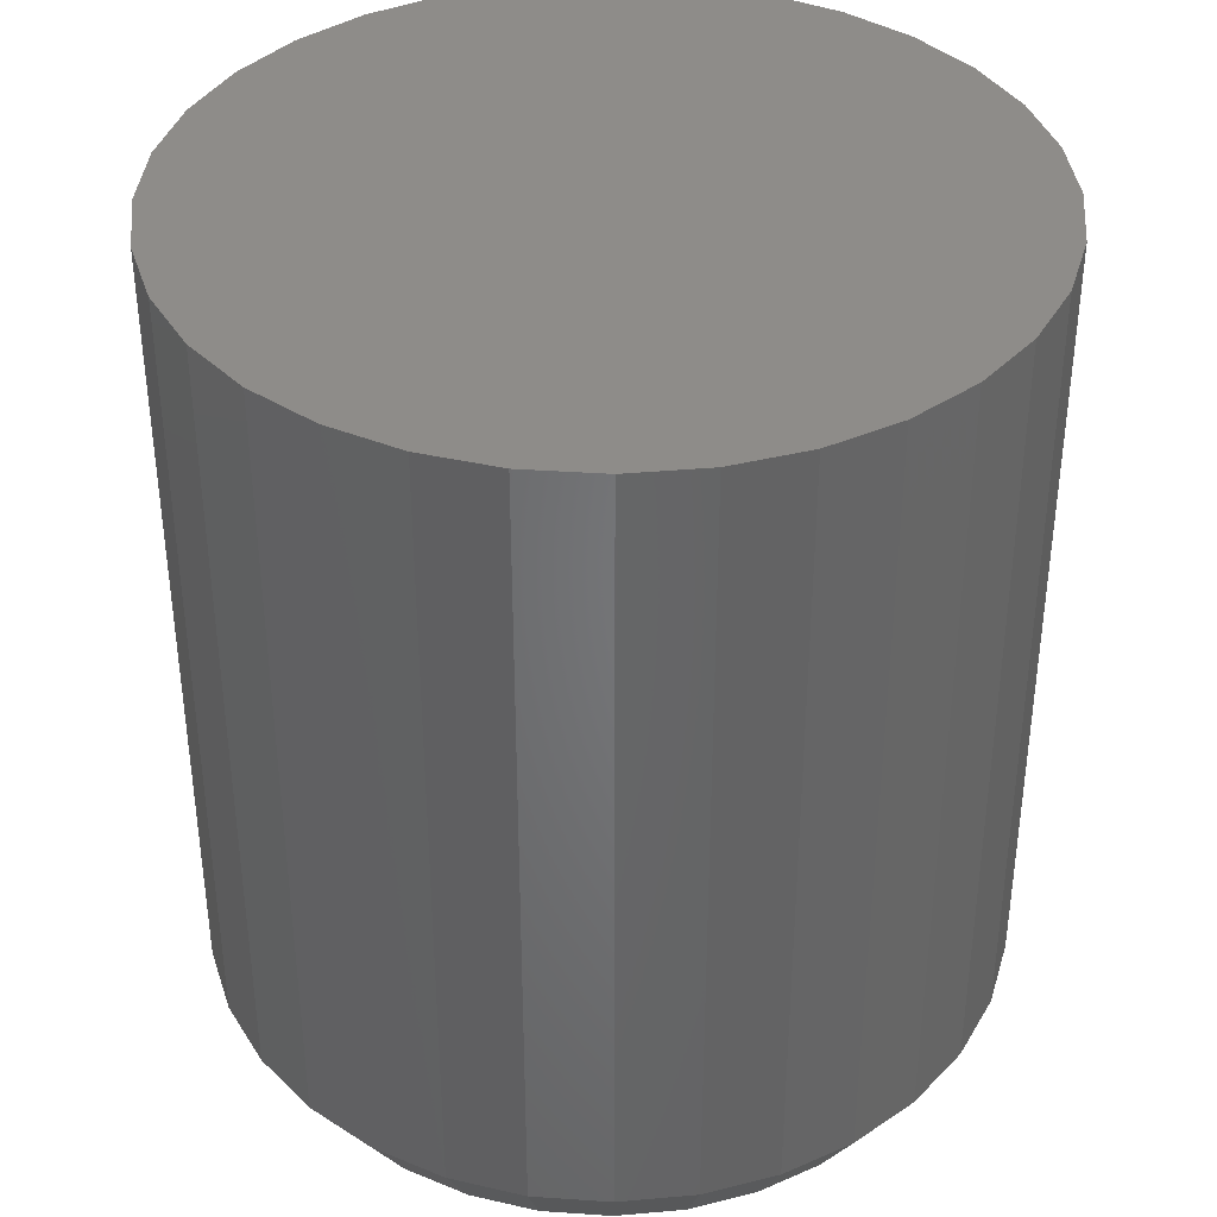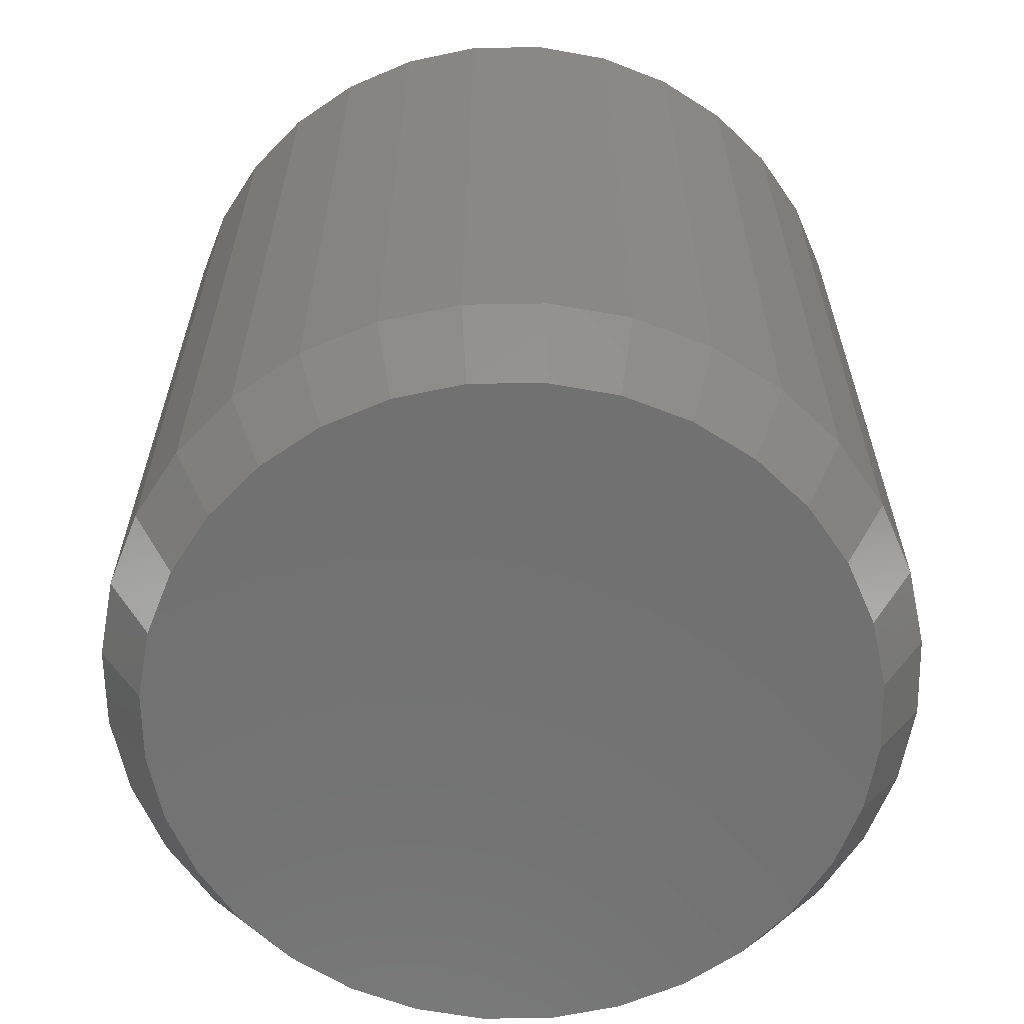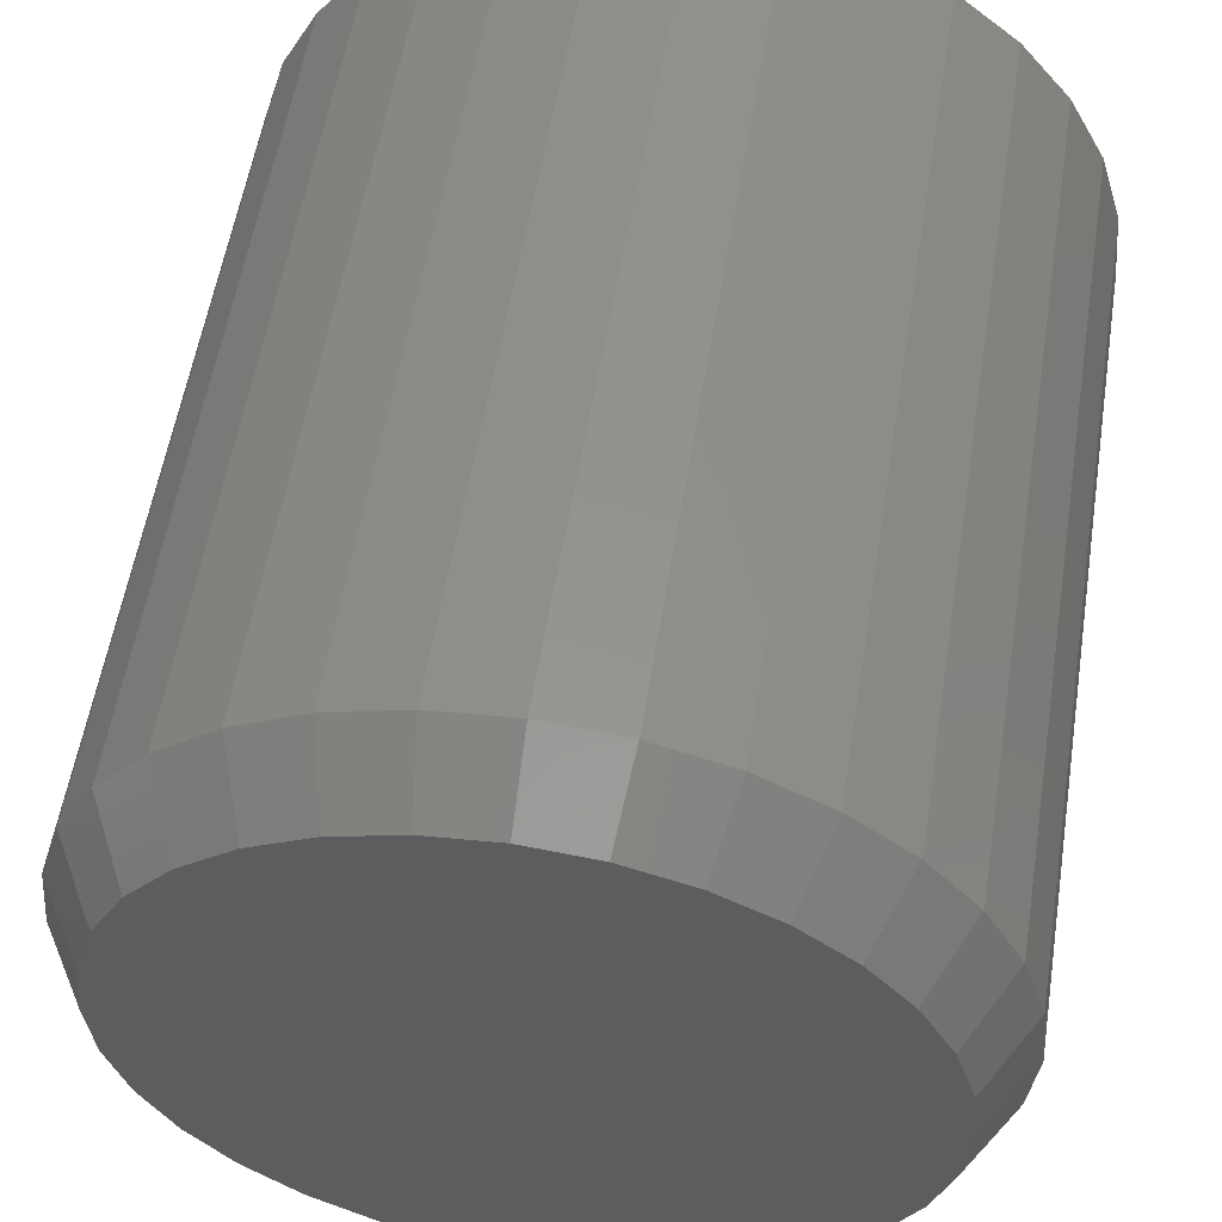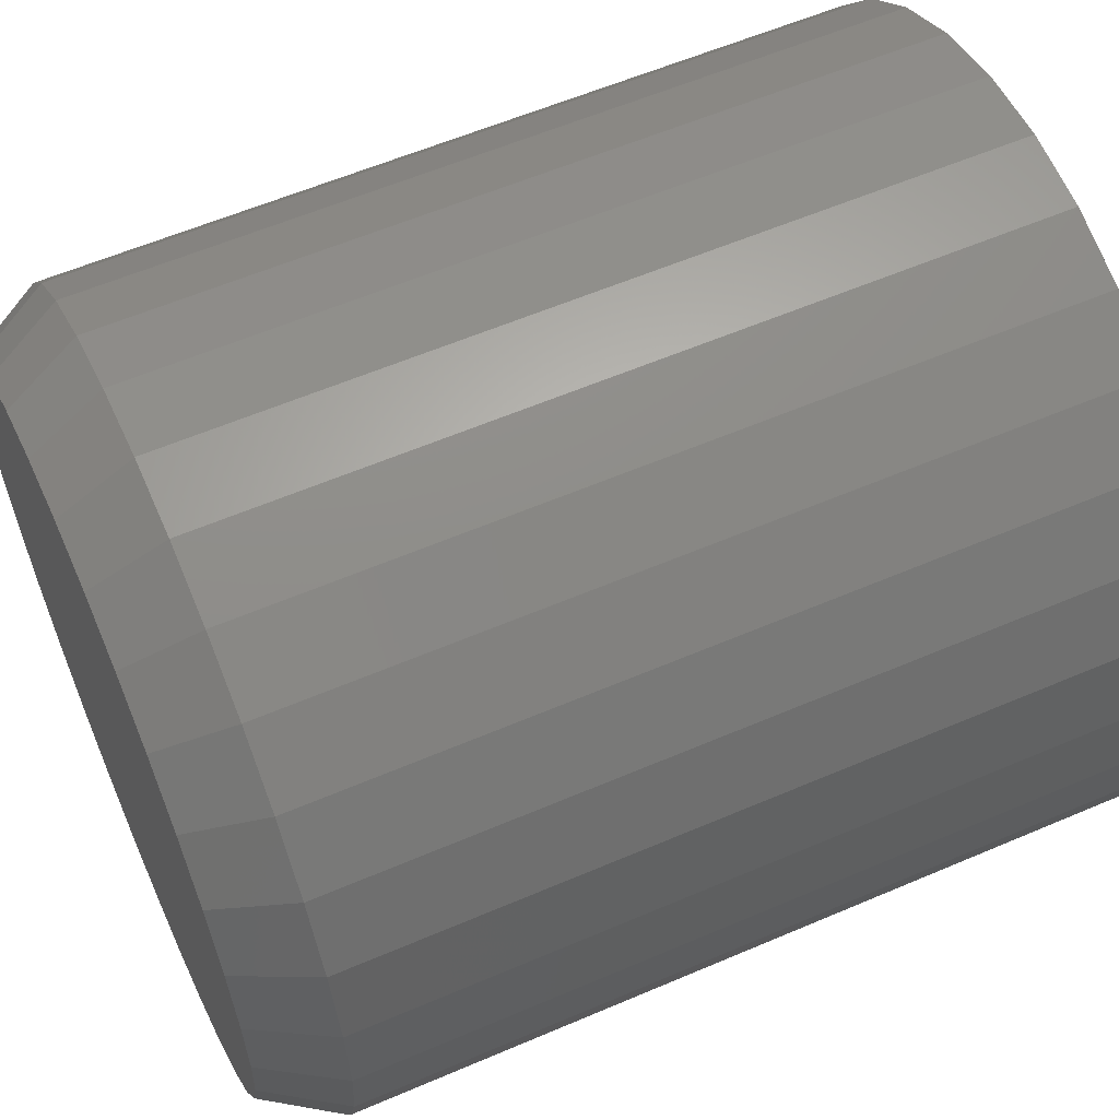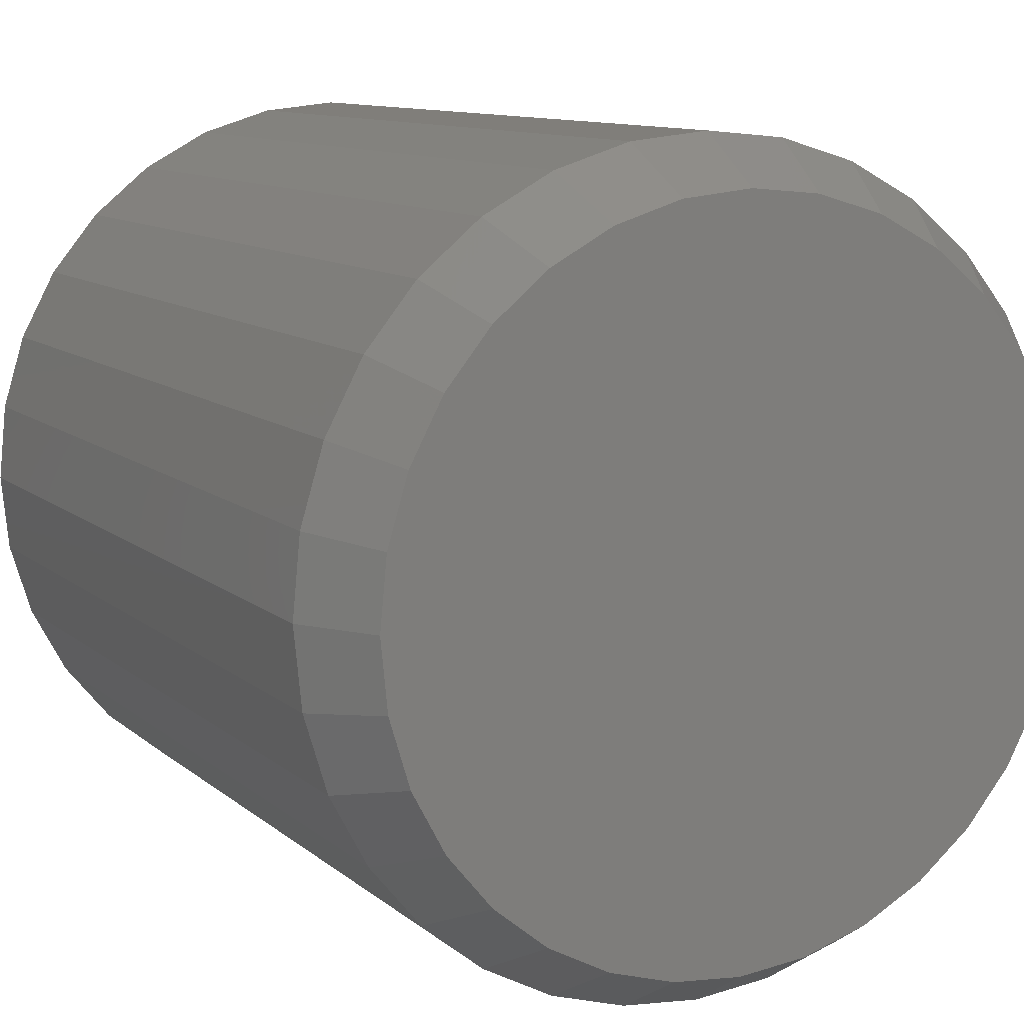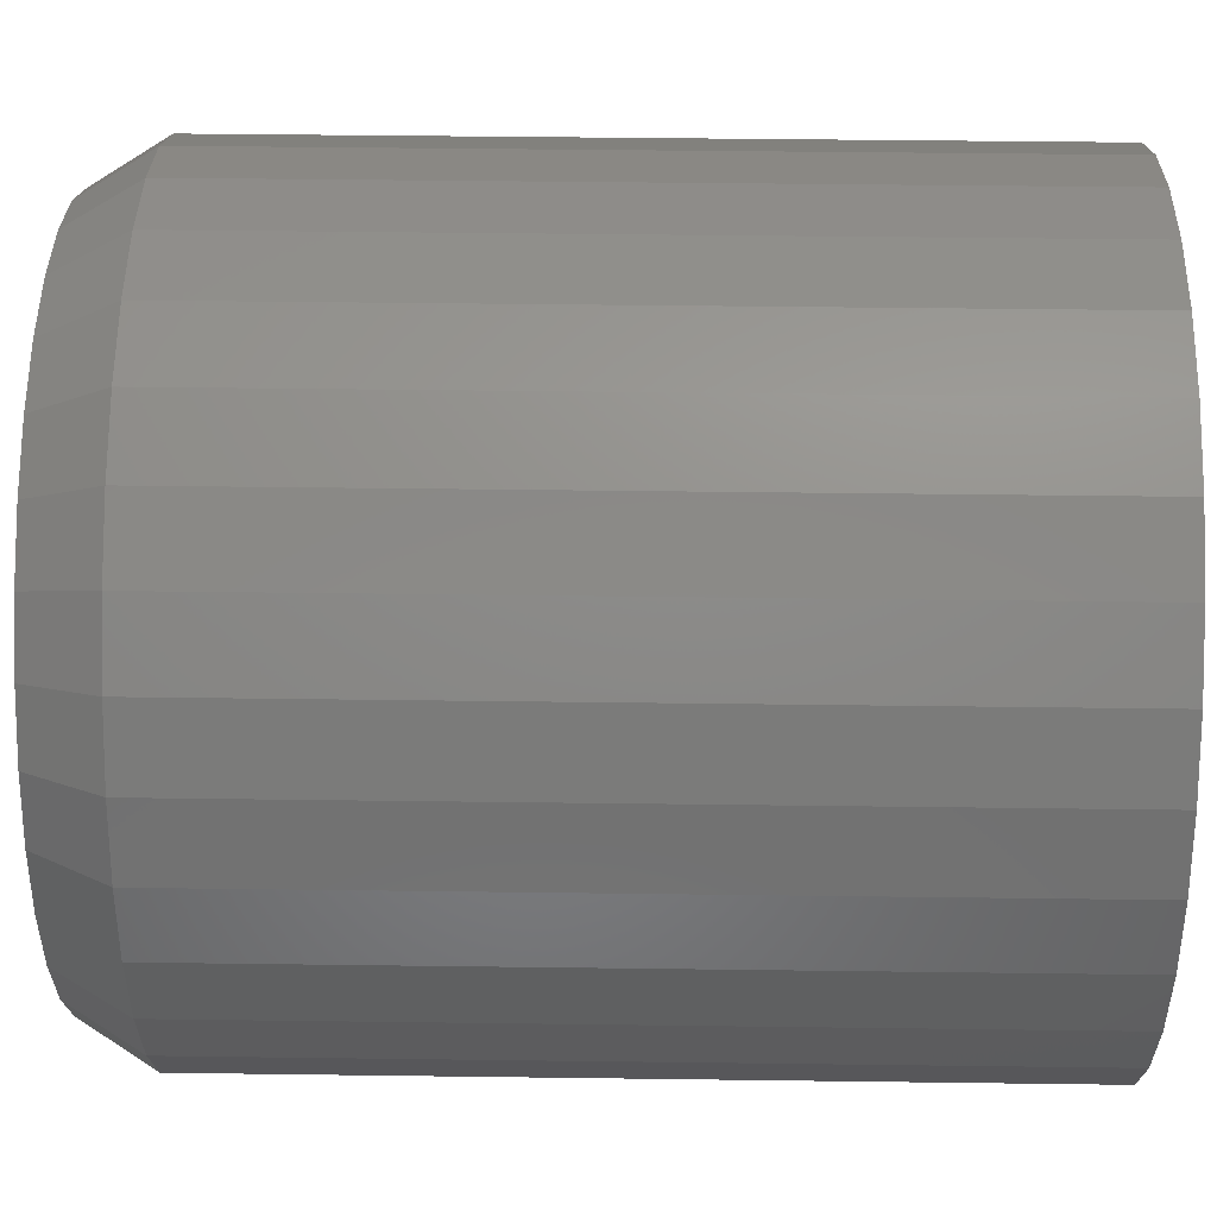
<metadata>
{"format":"stl","ext":"stl","renderer":"f3d","projection":"perspective","resolution":1024,"background":"white","views":[{"elev":38.3,"azim":-0.7,"up":"+Y"},{"elev":-63.1,"azim":107.8,"up":"+Y"},{"elev":55.6,"azim":9.0,"up":"+Z"},{"elev":58.6,"azim":66.1,"up":"+Z"},{"elev":10.5,"azim":-27.7,"up":"+Z"},{"elev":43.7,"azim":90.9,"up":"+Z"}]}
</metadata>
<code>
# stl→obj: 96 verts, 188 faces
v -0.05466 -0.75 0.2946
v 0.06255 -0.75 0.2946
v 0.003947 -0.75 0.3004
v 0.1189 -0.75 0.2775
v -0.111 -0.75 0.2775
v 0.1708 -0.75 0.2498
v -0.163 -0.75 0.2498
v 0.2164 -0.75 0.2124
v -0.2085 -0.75 0.2124
v 0.2537 -0.75 0.1669
v -0.2458 -0.75 0.1669
v 0.2815 -0.75 0.115
v -0.2736 -0.75 0.115
v 0.2986 -0.75 0.05861
v -0.2907 -0.75 0.05861
v 0.3044 -0.75 -4.29e-16
v -0.2965 -0.75 -4.15e-09
v 0.2986 -0.75 -0.05861
v -0.2907 -0.75 -0.05861
v 0.2815 -0.75 -0.115
v -0.2736 -0.75 -0.115
v 0.2537 -0.75 -0.1669
v -0.2458 -0.75 -0.1669
v 0.2164 -0.75 -0.2124
v -0.2085 -0.75 -0.2124
v 0.1708 -0.75 -0.2498
v -0.163 -0.75 -0.2498
v 0.1189 -0.75 -0.2775
v -0.111 -0.75 -0.2775
v 0.06256 -0.75 -0.2946
v -0.05466 -0.75 -0.2946
v 0.003949 -0.75 -0.3004
v 0.3434 1.884e-17 -4.286e-16
v 0.3434 -0.6875 -8.133e-16
v 0.3369 1.848e-17 -0.06623
v 0.3369 -0.6875 -0.06623
v 0.3176 1.741e-17 -0.1299
v 0.3176 -0.6875 -0.1299
v 0.2862 1.567e-17 -0.1886
v 0.2862 -0.6875 -0.1886
v 0.244 1.333e-17 -0.24
v 0.244 -0.6875 -0.24
v 0.1925 1.047e-17 -0.2823
v 0.1925 -0.6875 -0.2823
v 0.1339 7.212e-18 -0.3136
v 0.1339 -0.6875 -0.3136
v 0.07018 3.676e-18 -0.333
v 0.07018 -0.6875 -0.333
v 0.003947 -4.271e-32 -0.3395
v 0.003947 -0.6875 -0.3395
v -0.06228 -3.676e-18 -0.333
v -0.06228 -0.6875 -0.333
v -0.126 -7.212e-18 -0.3136
v -0.126 -0.6875 -0.3136
v -0.1847 -1.047e-17 -0.2823
v -0.1847 -0.6875 -0.2823
v -0.2361 -1.333e-17 -0.24
v -0.2361 -0.6875 -0.24
v -0.2783 -1.567e-17 -0.1886
v -0.2783 -0.6875 -0.1886
v -0.3097 -1.741e-17 -0.1299
v -0.3097 -0.6875 -0.1299
v -0.329 -1.848e-17 -0.06623
v -0.329 -0.6875 -0.06623
v -0.3355 -1.884e-17 1.223e-16
v -0.3355 -0.6875 1.223e-16
v -0.329 -1.848e-17 0.06623
v -0.329 -0.6875 0.06623
v -0.3097 -1.741e-17 0.1299
v -0.3097 -0.6875 0.1299
v -0.2783 -1.567e-17 0.1886
v -0.2783 -0.6875 0.1886
v -0.2361 -1.333e-17 0.24
v -0.2361 -0.6875 0.24
v -0.1847 -1.047e-17 0.2823
v -0.1847 -0.6875 0.2823
v -0.126 -7.212e-18 0.3136
v -0.126 -0.6875 0.3136
v -0.06228 -3.676e-18 0.333
v -0.06228 -0.6875 0.333
v 0.003947 2.366e-32 0.3395
v 0.003947 -0.6875 0.3395
v 0.07018 3.676e-18 0.333
v 0.07018 -0.6875 0.333
v 0.1339 7.212e-18 0.3136
v 0.1339 -0.6875 0.3136
v 0.1925 1.047e-17 0.2823
v 0.1925 -0.6875 0.2823
v 0.244 1.333e-17 0.24
v 0.244 -0.6875 0.24
v 0.2862 1.567e-17 0.1886
v 0.2862 -0.6875 0.1886
v 0.3176 1.741e-17 0.1299
v 0.3176 -0.6875 0.1299
v 0.3369 1.848e-17 0.06623
v 0.3369 -0.6875 0.06623
f 1 2 3
f 2 1 4
f 4 1 5
f 4 5 6
f 6 5 7
f 6 7 8
f 8 7 9
f 8 9 10
f 10 9 11
f 10 11 12
f 12 11 13
f 12 13 14
f 14 13 15
f 14 15 16
f 16 15 17
f 16 17 18
f 18 17 19
f 18 19 20
f 20 19 21
f 20 21 22
f 22 21 23
f 22 23 24
f 24 23 25
f 24 25 26
f 26 25 27
f 26 27 28
f 28 27 29
f 28 29 30
f 30 29 31
f 30 31 32
f 33 34 35
f 35 34 36
f 35 36 37
f 37 36 38
f 37 38 39
f 39 38 40
f 39 40 41
f 41 40 42
f 41 42 43
f 43 42 44
f 43 44 45
f 45 44 46
f 45 46 47
f 47 46 48
f 47 48 49
f 49 48 50
f 49 50 51
f 51 50 52
f 51 52 53
f 53 52 54
f 53 54 55
f 55 54 56
f 55 56 57
f 57 56 58
f 57 58 59
f 59 58 60
f 59 60 61
f 61 60 62
f 61 62 63
f 63 62 64
f 63 64 65
f 65 64 66
f 65 66 67
f 67 66 68
f 67 68 69
f 69 68 70
f 69 70 71
f 71 70 72
f 71 72 73
f 73 72 74
f 73 74 75
f 75 74 76
f 75 76 77
f 77 76 78
f 77 78 79
f 79 78 80
f 79 80 81
f 81 80 82
f 81 82 83
f 83 82 84
f 83 84 85
f 85 84 86
f 85 86 87
f 87 86 88
f 87 88 89
f 89 88 90
f 89 90 91
f 91 90 92
f 91 92 93
f 93 92 94
f 93 94 95
f 95 94 96
f 95 96 33
f 33 96 34
f 76 5 78
f 78 5 1
f 78 1 80
f 80 1 3
f 80 3 82
f 82 3 2
f 82 2 84
f 5 76 7
f 7 76 74
f 7 74 9
f 9 74 72
f 9 72 11
f 11 72 70
f 11 70 13
f 13 70 68
f 13 68 15
f 15 68 66
f 15 66 17
f 8 88 6
f 6 88 86
f 6 86 4
f 4 86 84
f 4 84 2
f 88 8 90
f 90 8 10
f 90 10 92
f 92 10 12
f 92 12 94
f 94 12 14
f 94 14 96
f 96 14 16
f 96 16 34
f 44 28 46
f 46 28 30
f 46 30 48
f 48 30 32
f 48 32 50
f 50 32 31
f 50 31 52
f 28 44 26
f 26 44 42
f 26 42 24
f 24 42 40
f 24 40 22
f 22 40 38
f 22 38 20
f 20 38 36
f 20 36 18
f 18 36 34
f 18 34 16
f 25 56 27
f 27 56 54
f 27 54 29
f 29 54 52
f 29 52 31
f 56 25 58
f 58 25 23
f 58 23 60
f 60 23 21
f 60 21 62
f 62 21 19
f 62 19 64
f 64 19 17
f 64 17 66
f 81 83 79
f 49 51 47
f 47 51 53
f 47 53 45
f 45 53 55
f 45 55 43
f 43 55 57
f 43 57 41
f 41 57 59
f 41 59 39
f 39 59 61
f 39 61 37
f 37 61 63
f 37 63 35
f 35 63 65
f 35 65 33
f 33 65 67
f 33 67 95
f 95 67 69
f 95 69 93
f 93 69 71
f 93 71 91
f 91 71 73
f 91 73 89
f 89 73 75
f 89 75 87
f 87 75 77
f 87 77 85
f 85 77 79
f 85 79 83

</code>
